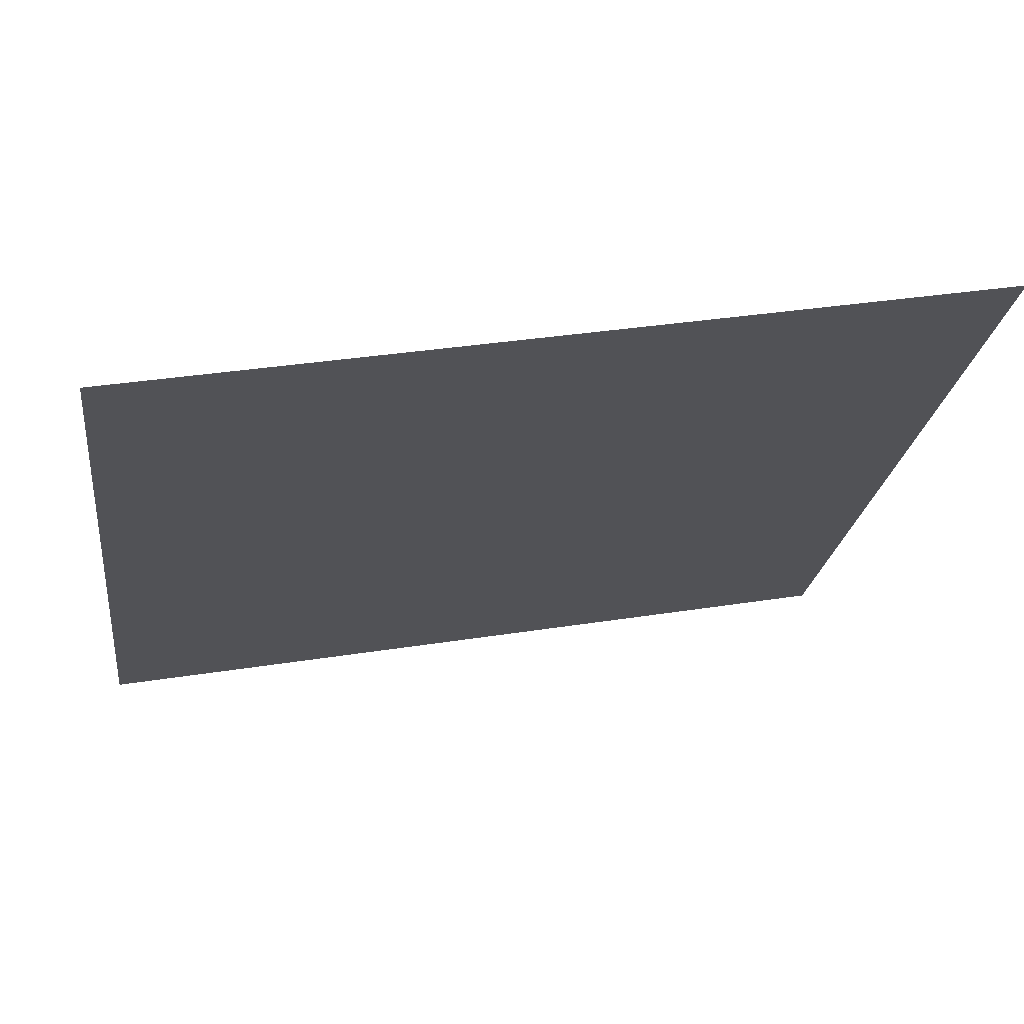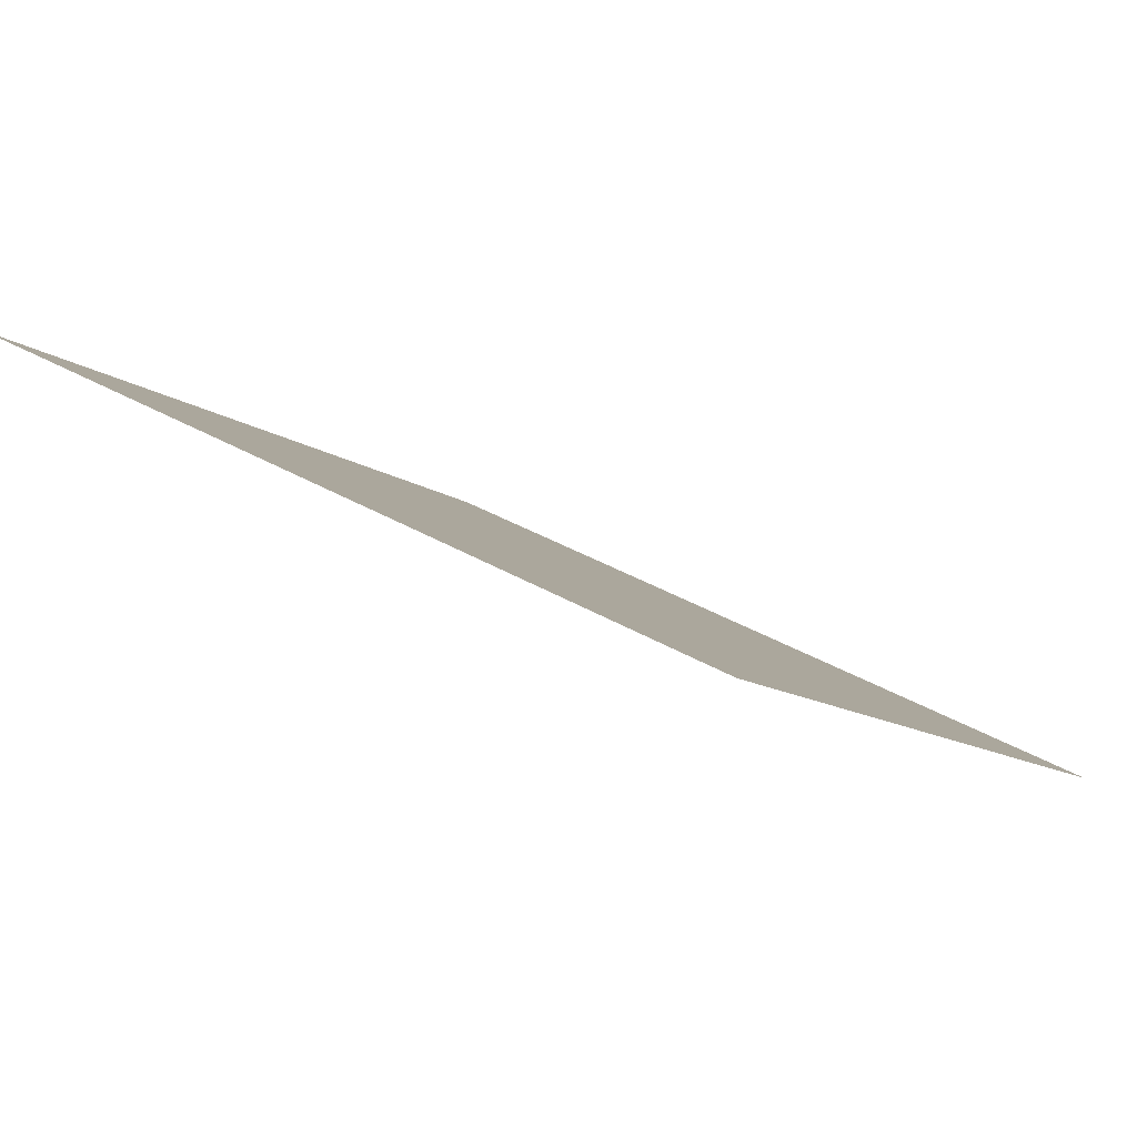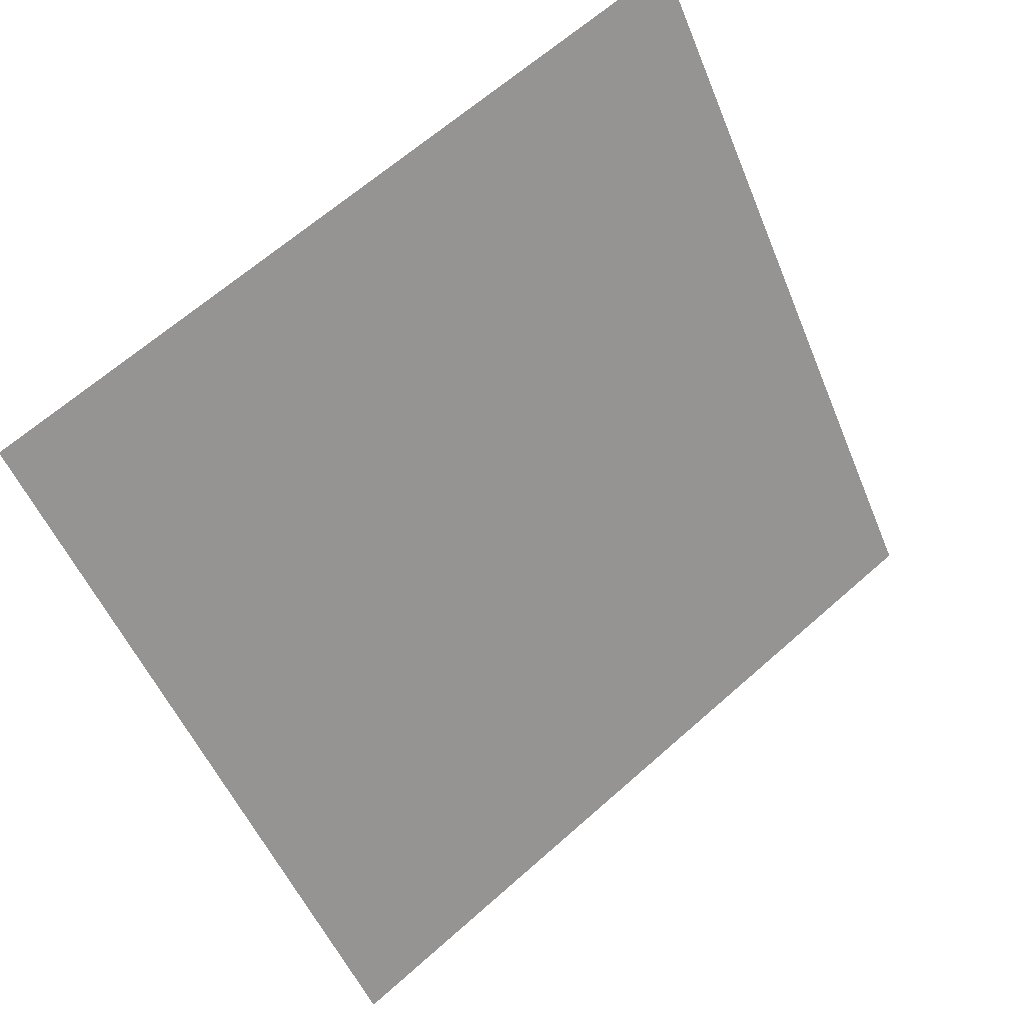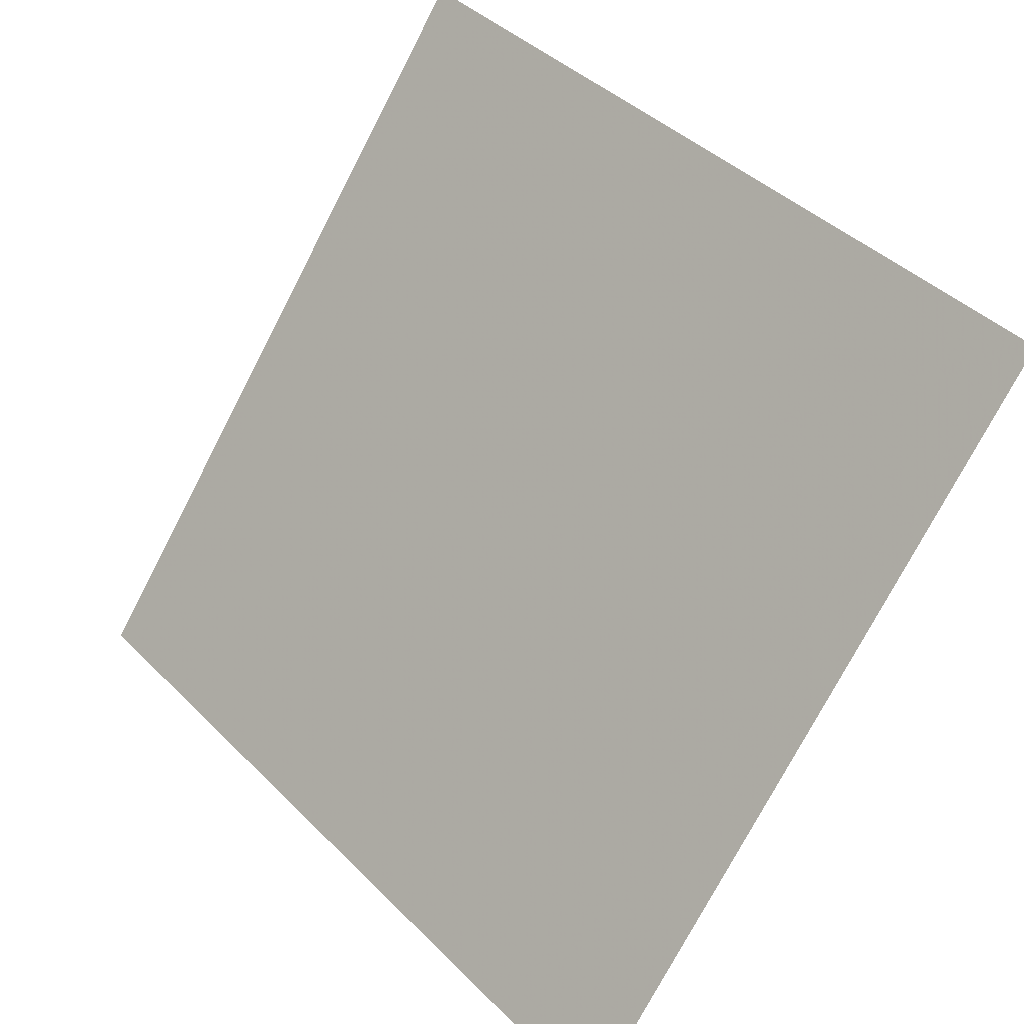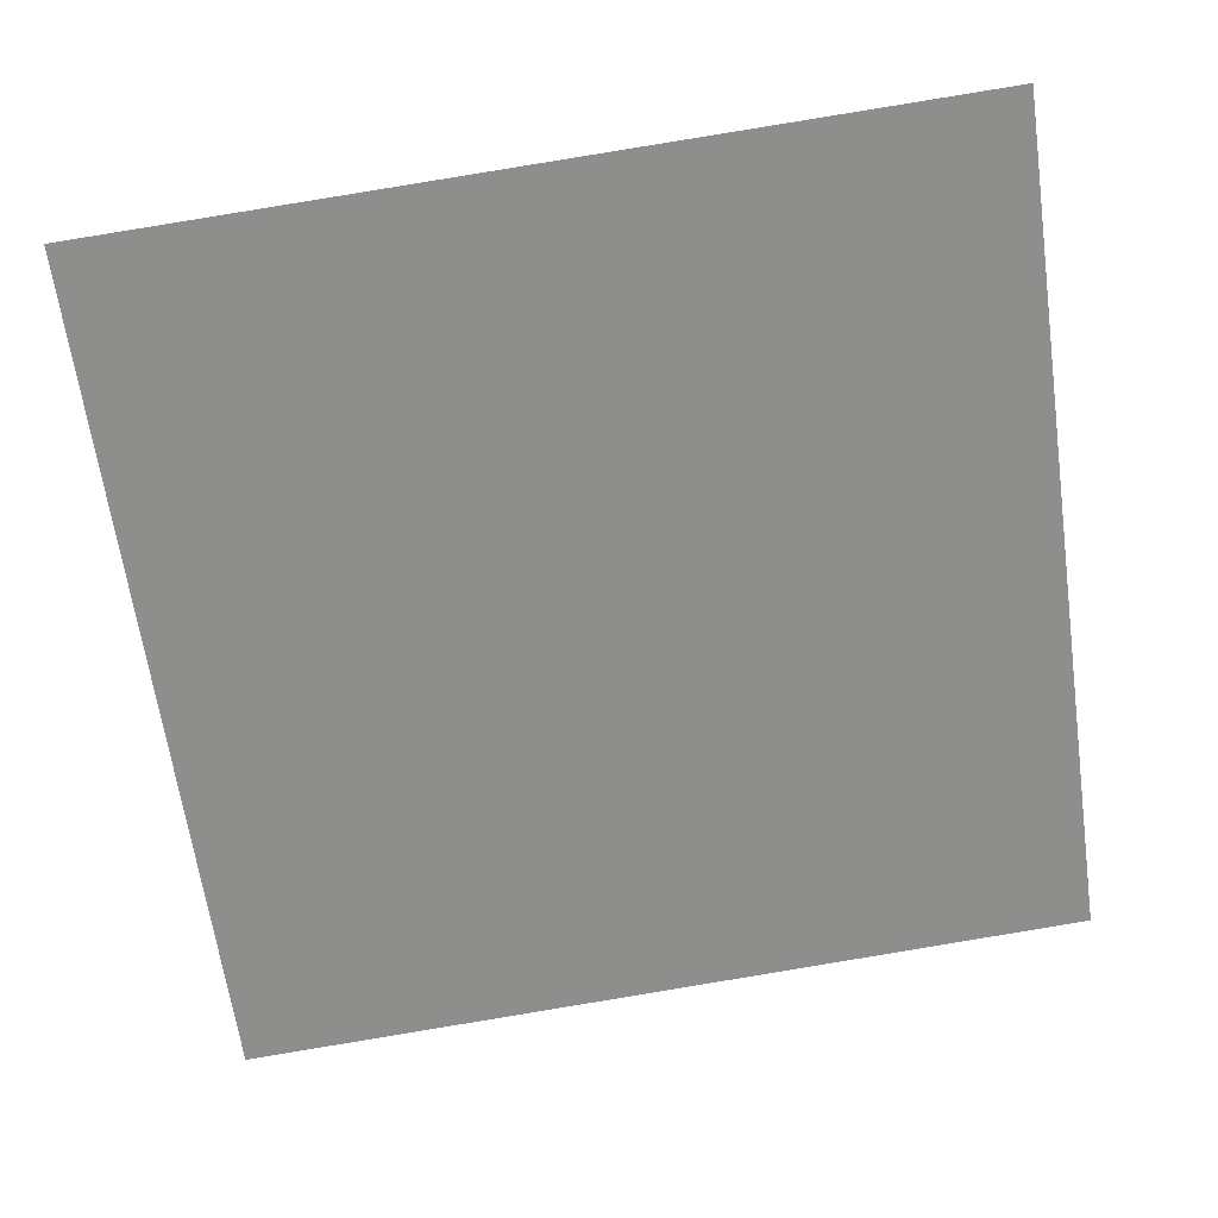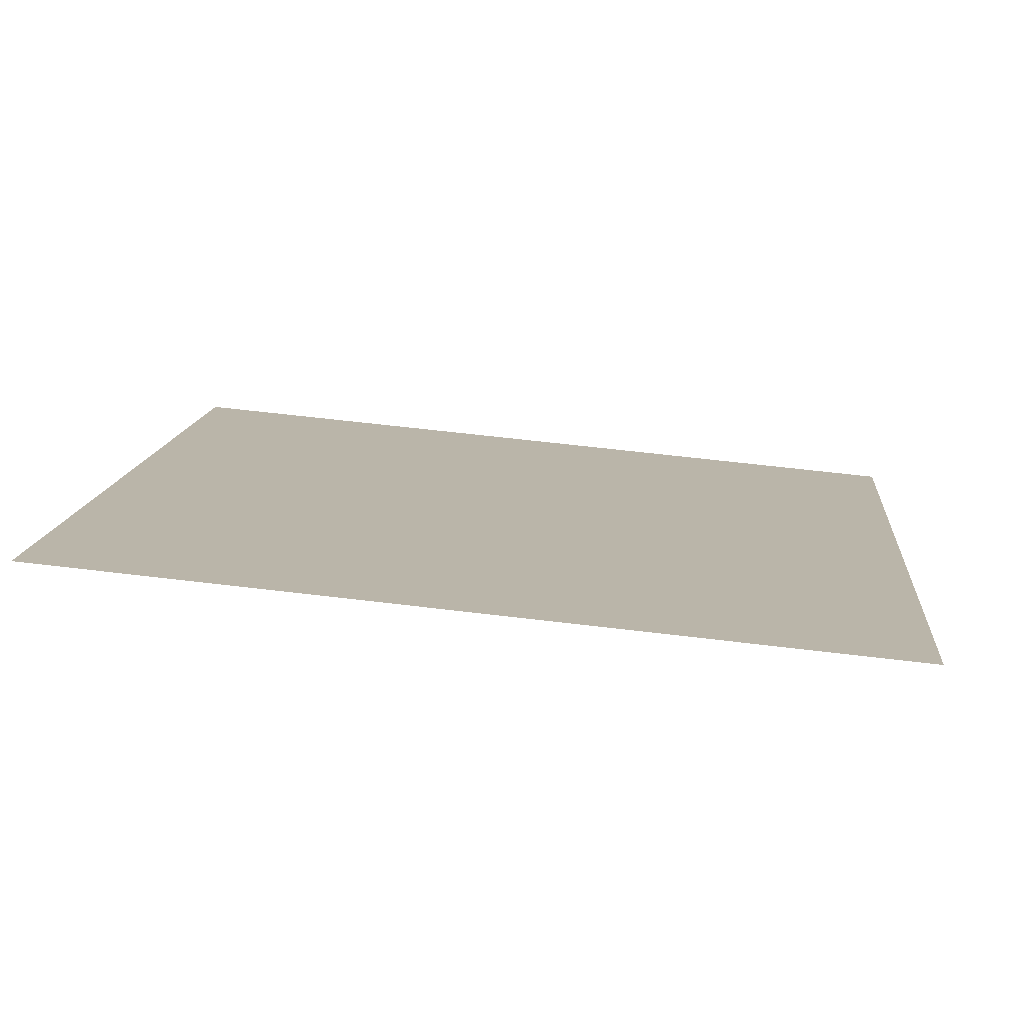
<metadata>
{"format":"obj","ext":"obj","renderer":"f3d","projection":"perspective","resolution":1024,"background":"white","views":[{"elev":32.2,"azim":166.6,"up":"+Z"},{"elev":32.6,"azim":38.9,"up":"+Y"},{"elev":-50.6,"azim":-67.6,"up":"+Y"},{"elev":40.9,"azim":48.5,"up":"+Z"},{"elev":78.9,"azim":171.3,"up":"+Y"},{"elev":49.3,"azim":7.5,"up":"+Y"}]}
</metadata>
<code>
v 0.0989 0.5791 0.2329
v 0.09234 0.5793 0.2329
v 0.09246 0.5832 0.2382
v 0.09902 0.5831 0.2381
f 4 3 2 1

</code>
